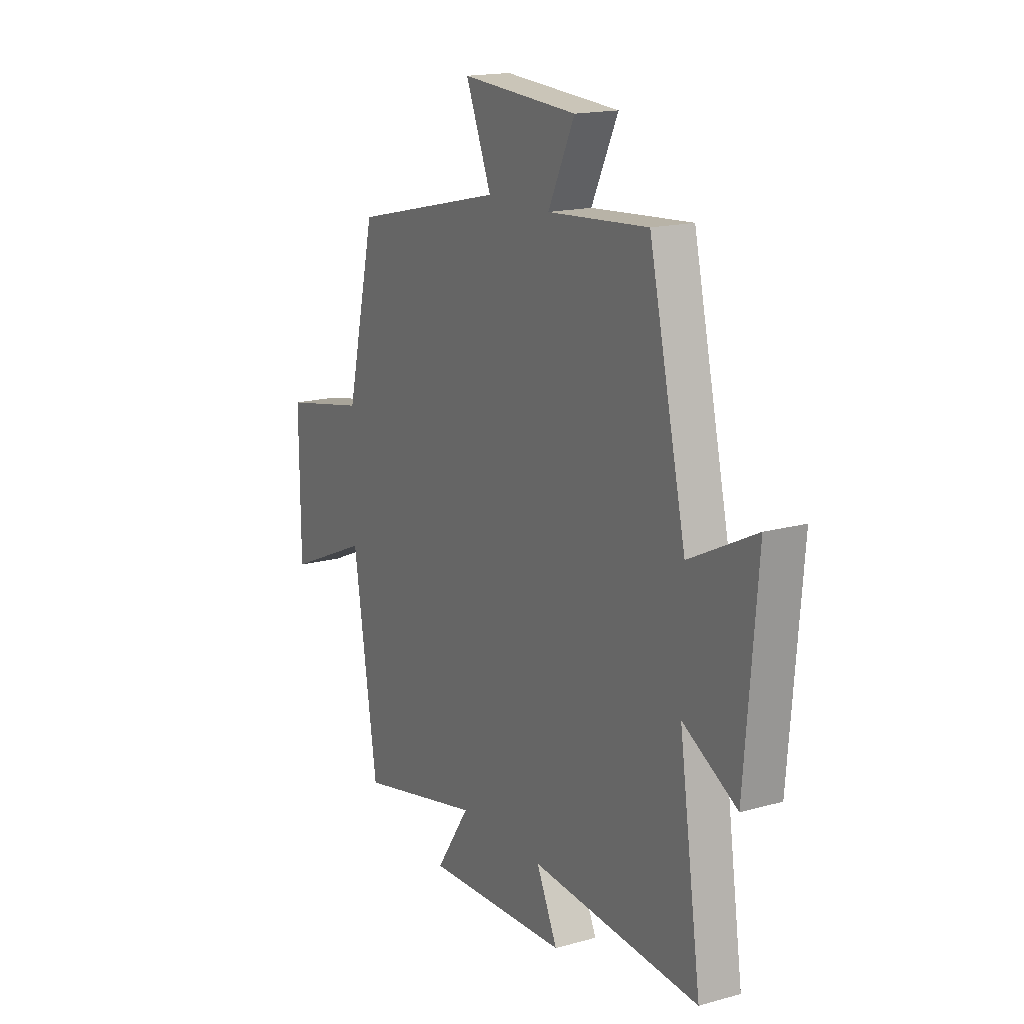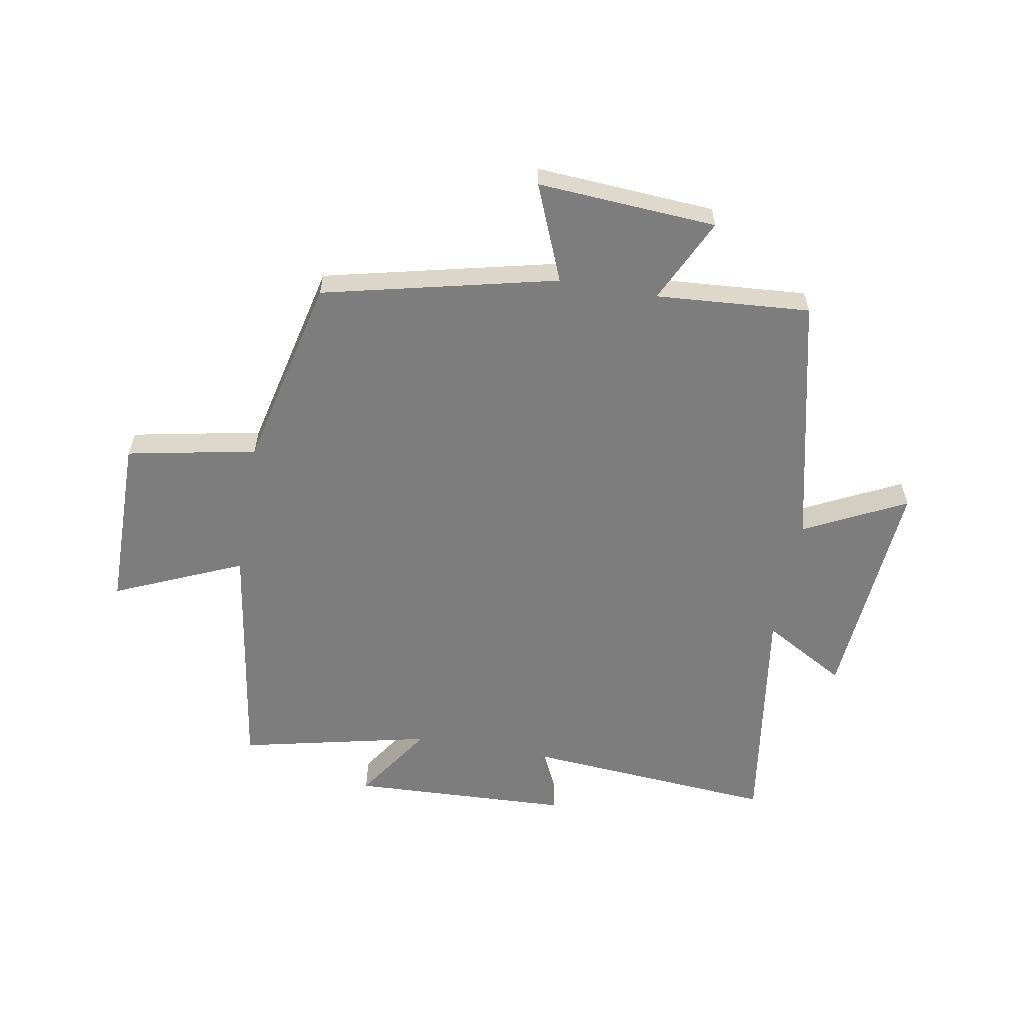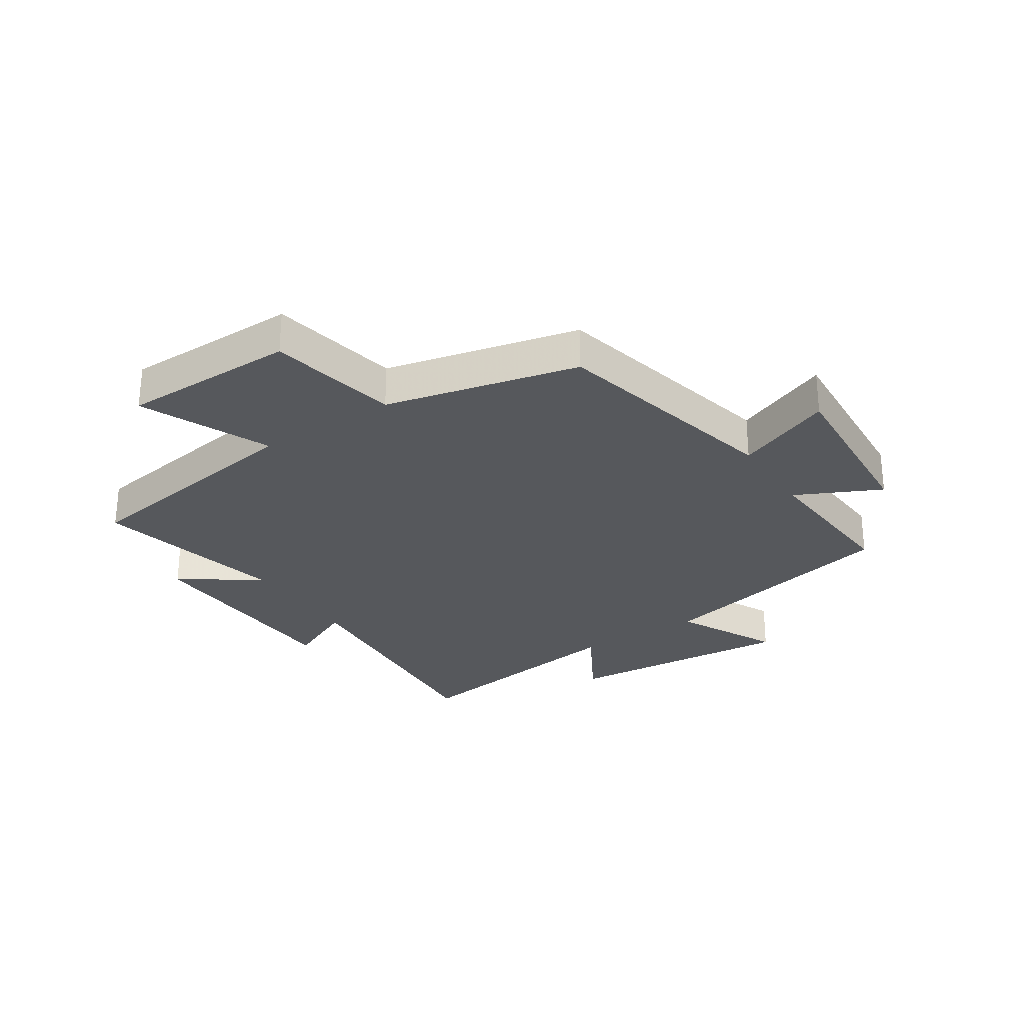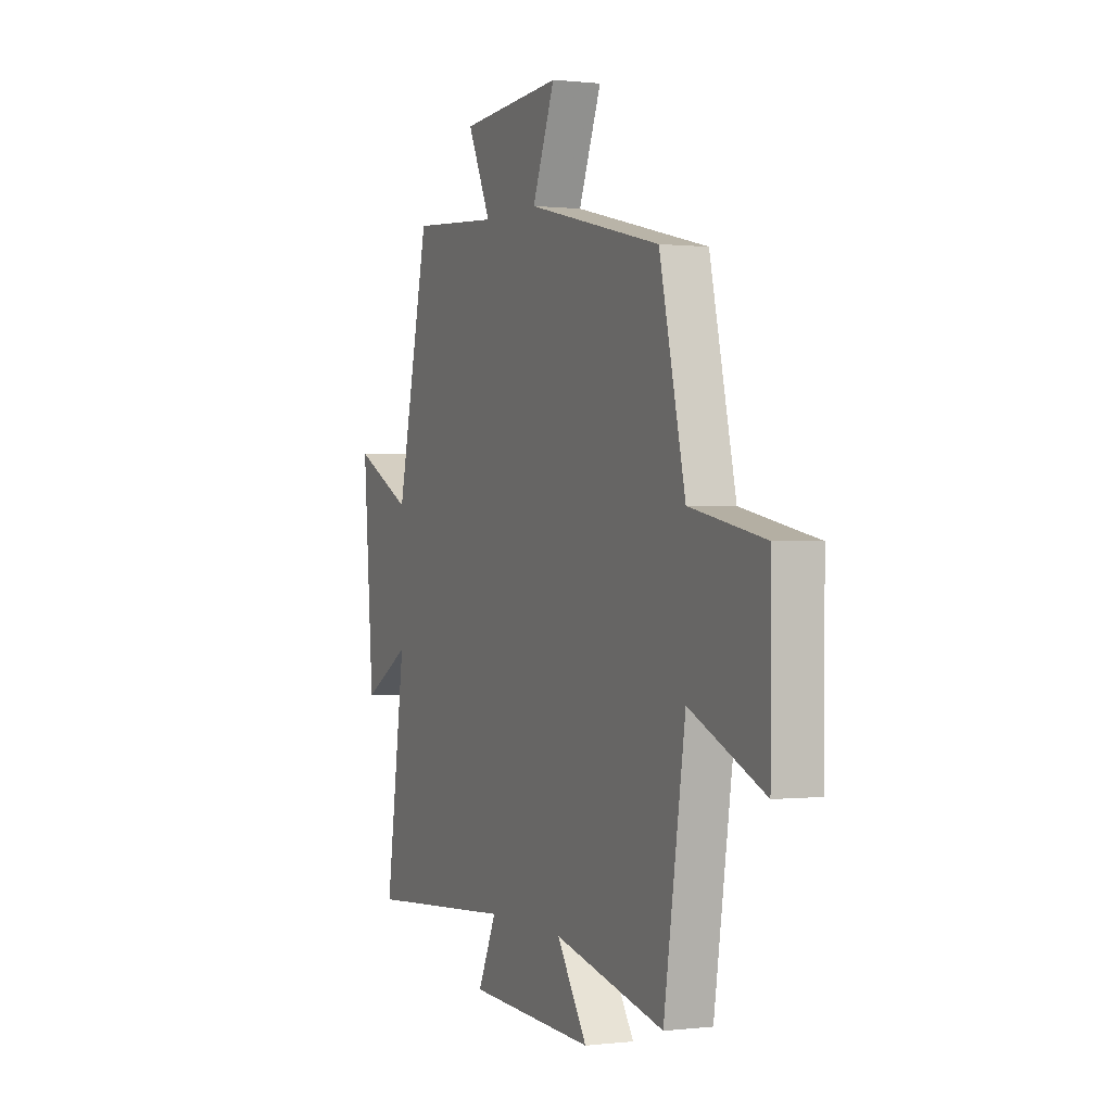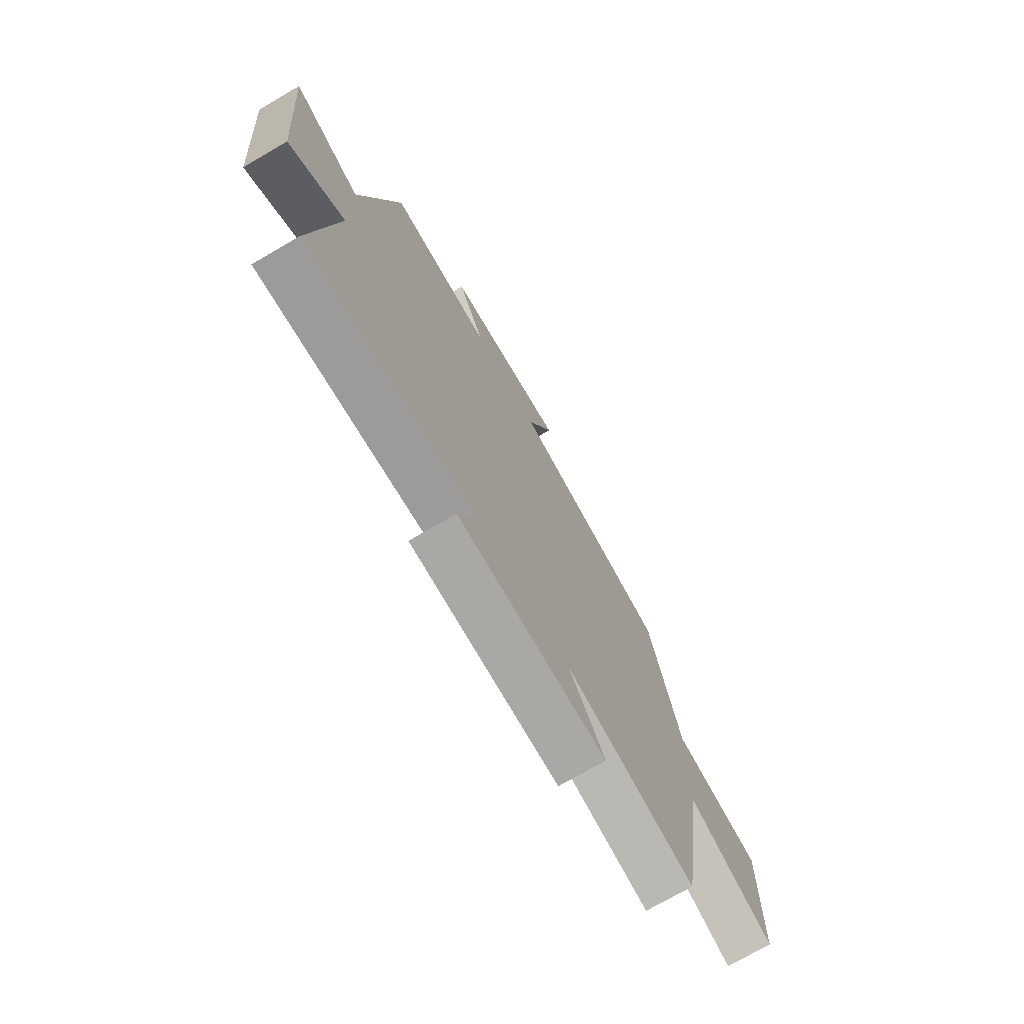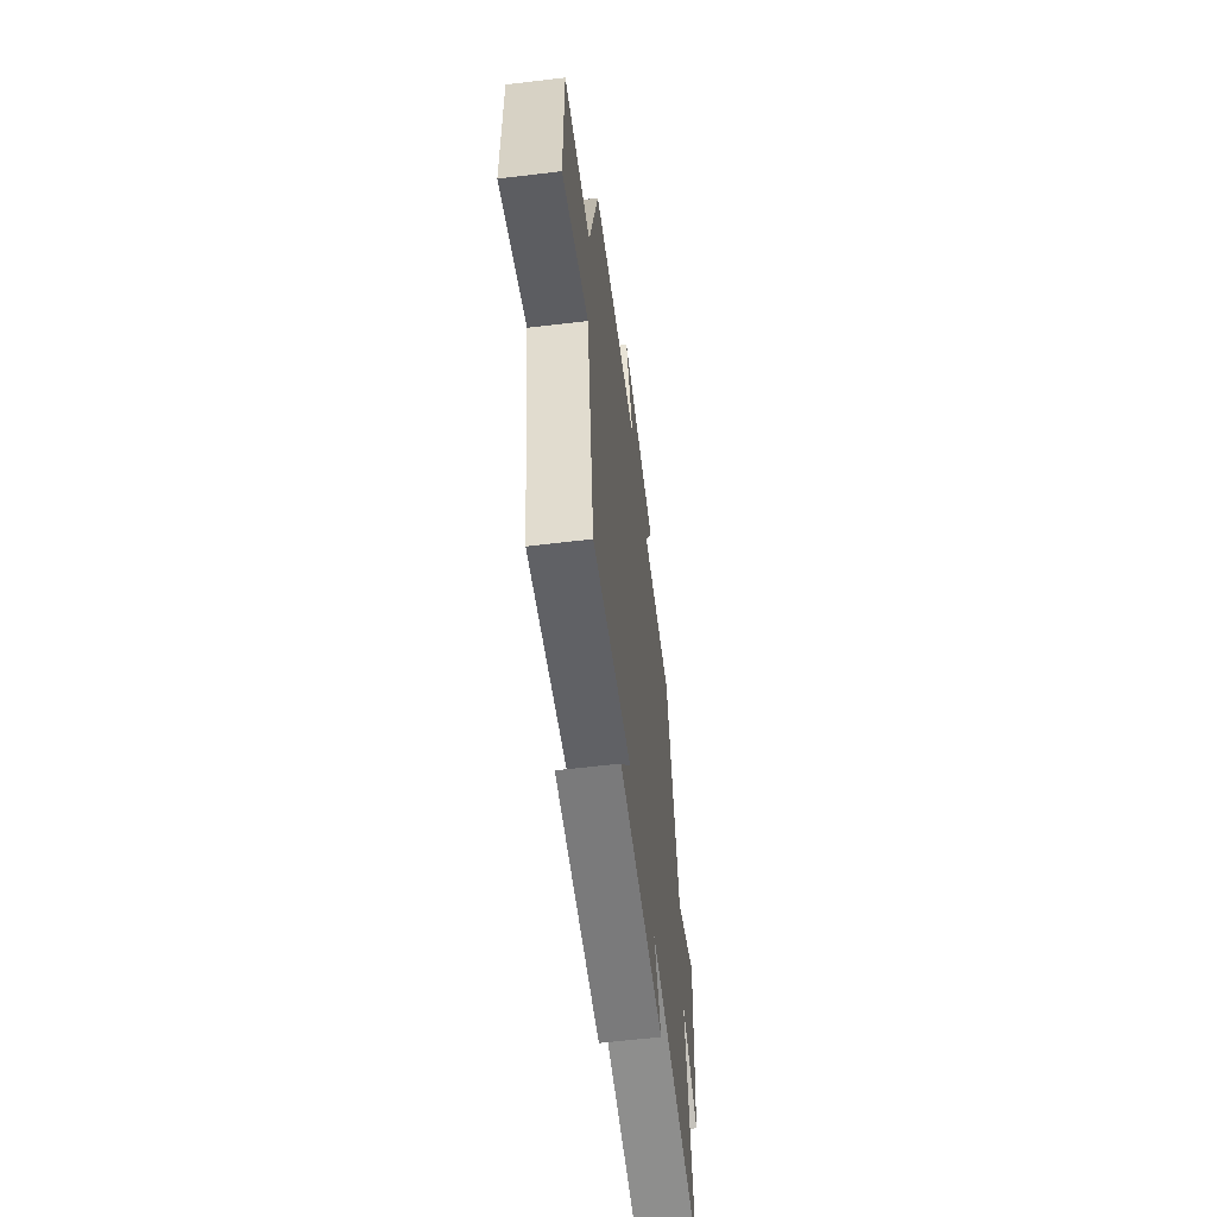
<metadata>
{"format":"obj","ext":"obj","renderer":"f3d","projection":"perspective","resolution":1024,"background":"white","views":[{"elev":16.8,"azim":60.5,"up":"+Z"},{"elev":-59.1,"azim":-10.0,"up":"+Y"},{"elev":-28.3,"azim":-56.8,"up":"+Y"},{"elev":0.4,"azim":-113.6,"up":"+Z"},{"elev":-73.3,"azim":120.2,"up":"+Z"},{"elev":-60.5,"azim":-83.0,"up":"+Z"}]}
</metadata>
<code>
v -0.437 0.07 -0.573
v -0.5 0.07 -0.164
v -0.718 0.07 -0.259
v -0.72 0.07 0.037
v -0.5 0.07 0.08
v -0.424 0.07 0.407
v -0.027 0.07 0.5
v -0.094 0.07 0.664
v 0.21 0.07 0.644
v 0.141 0.07 0.5
v 0.403 0.07 0.519
v 0.5 0.07 0.092
v 0.673 0.07 0.178
v 0.641 0.07 -0.214
v 0.5 0.07 -0.134
v 0.558 0.07 -0.534
v 0.118 0.07 -0.5
v 0.173 0.07 -0.617
v -0.201 0.07 -0.633
v -0.112 0.07 -0.5
v -0.437 0 -0.573
v -0.5 0 -0.164
v -0.718 0 -0.259
v -0.72 0 0.037
v -0.5 0 0.08
v -0.424 0 0.407
v -0.027 0 0.5
v -0.094 0 0.664
v 0.21 0 0.644
v 0.141 0 0.5
v 0.403 0 0.519
v 0.5 0 0.092
v 0.673 0 0.178
v 0.641 0 -0.214
v 0.5 0 -0.134
v 0.558 0 -0.534
v 0.118 0 -0.5
v 0.173 0 -0.617
v -0.201 0 -0.633
v -0.112 0 -0.5
f 17 18 19 20
f 15 16 17
f 15 17 20
f 12 13 14 15
f 10 11 12 15
f 10 15 20 1
f 7 8 9 10
f 5 6 7 10
f 2 3 4 5
f 1 2 5 10
f 40 39 38 37
f 37 36 35
f 40 37 35
f 35 34 33 32
f 35 32 31 30
f 21 40 35 30
f 30 29 28 27
f 30 27 26 25
f 25 24 23 22
f 30 25 22 21
f 1 21 22 2
f 2 22 23 3
f 3 23 24 4
f 4 24 25 5
f 5 25 26 6
f 6 26 27 7
f 7 27 28 8
f 8 28 29 9
f 9 29 30 10
f 10 30 31 11
f 11 31 32 12
f 12 32 33 13
f 13 33 34 14
f 14 34 35 15
f 15 35 36 16
f 16 36 37 17
f 17 37 38 18
f 18 38 39 19
f 19 39 40 20
f 20 40 21 1

</code>
